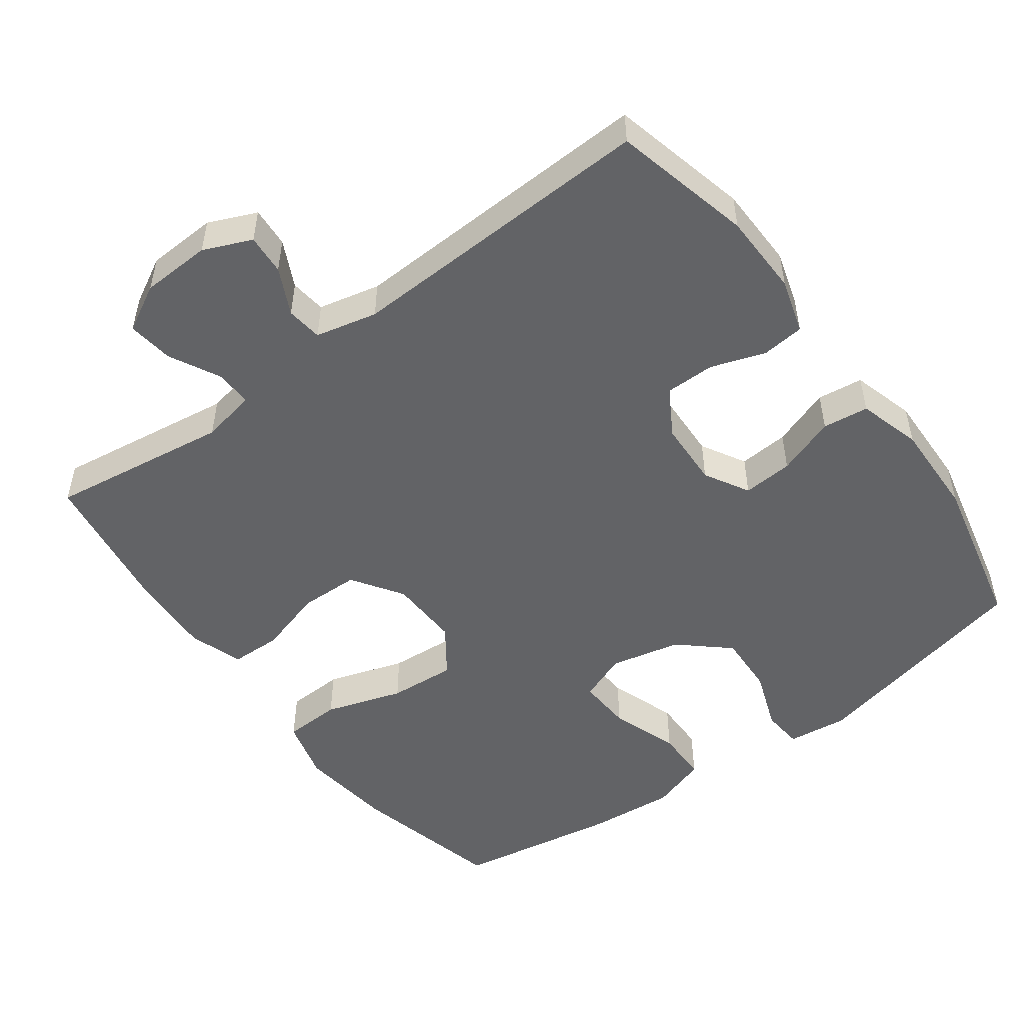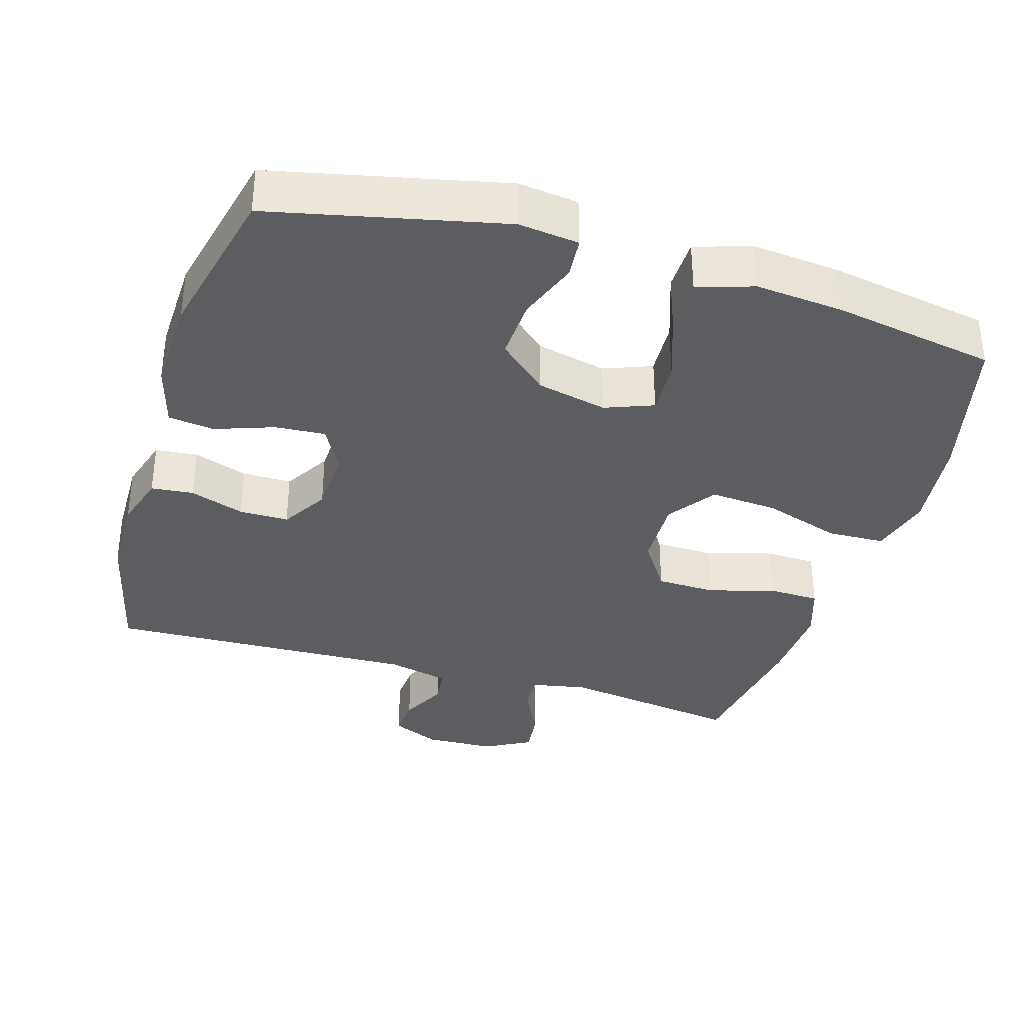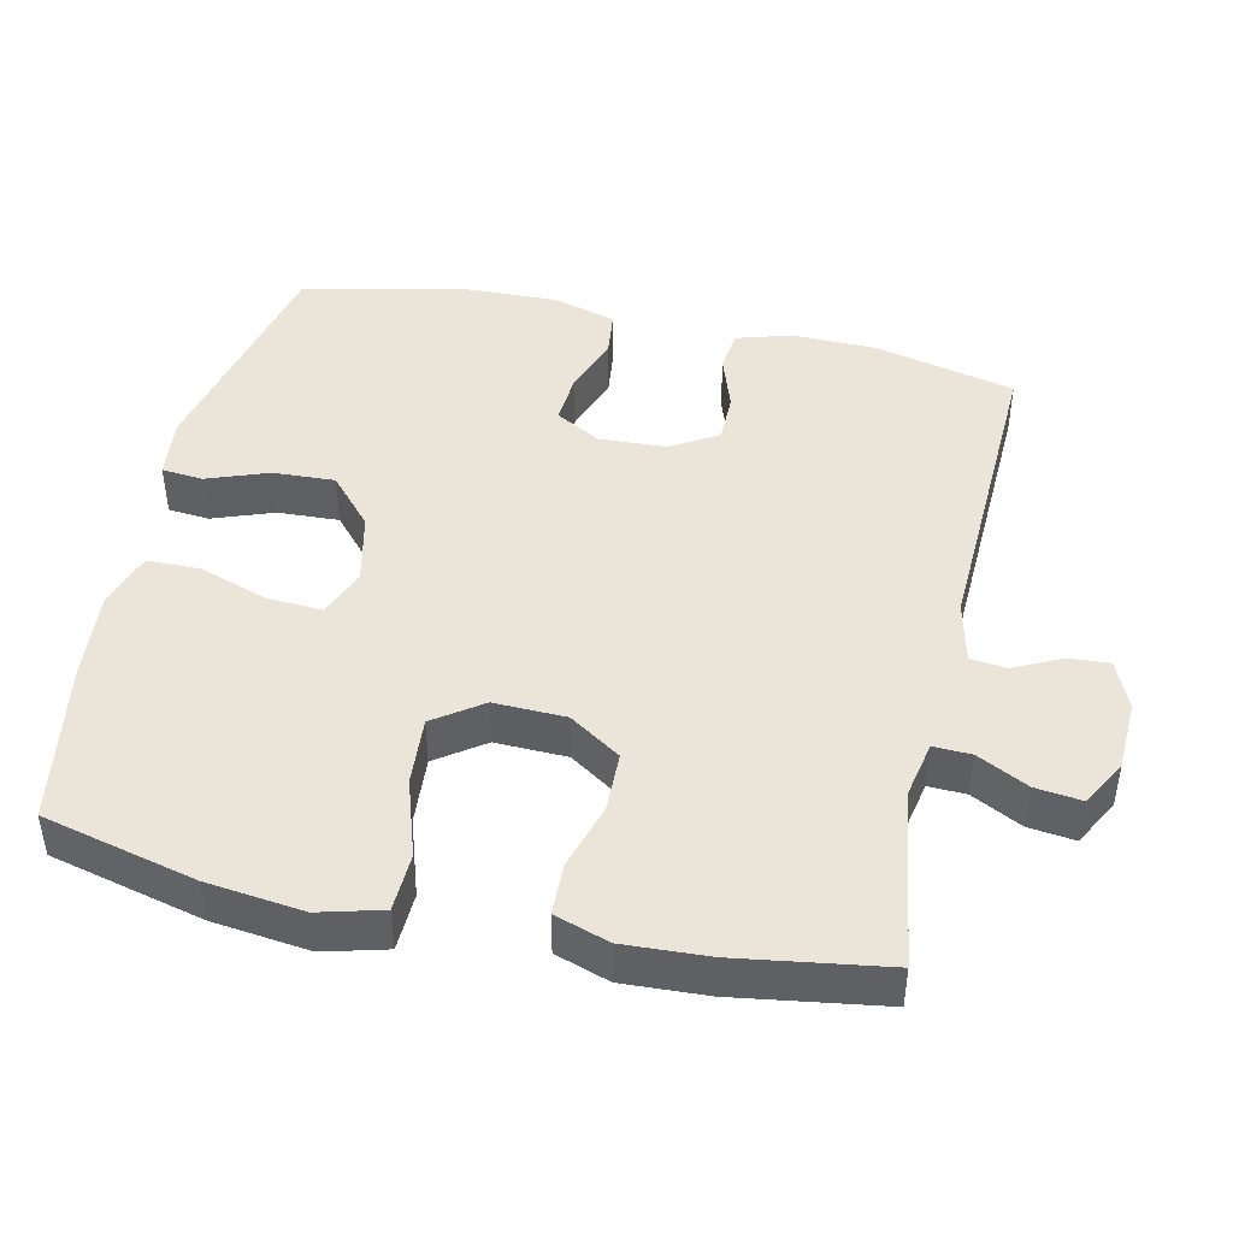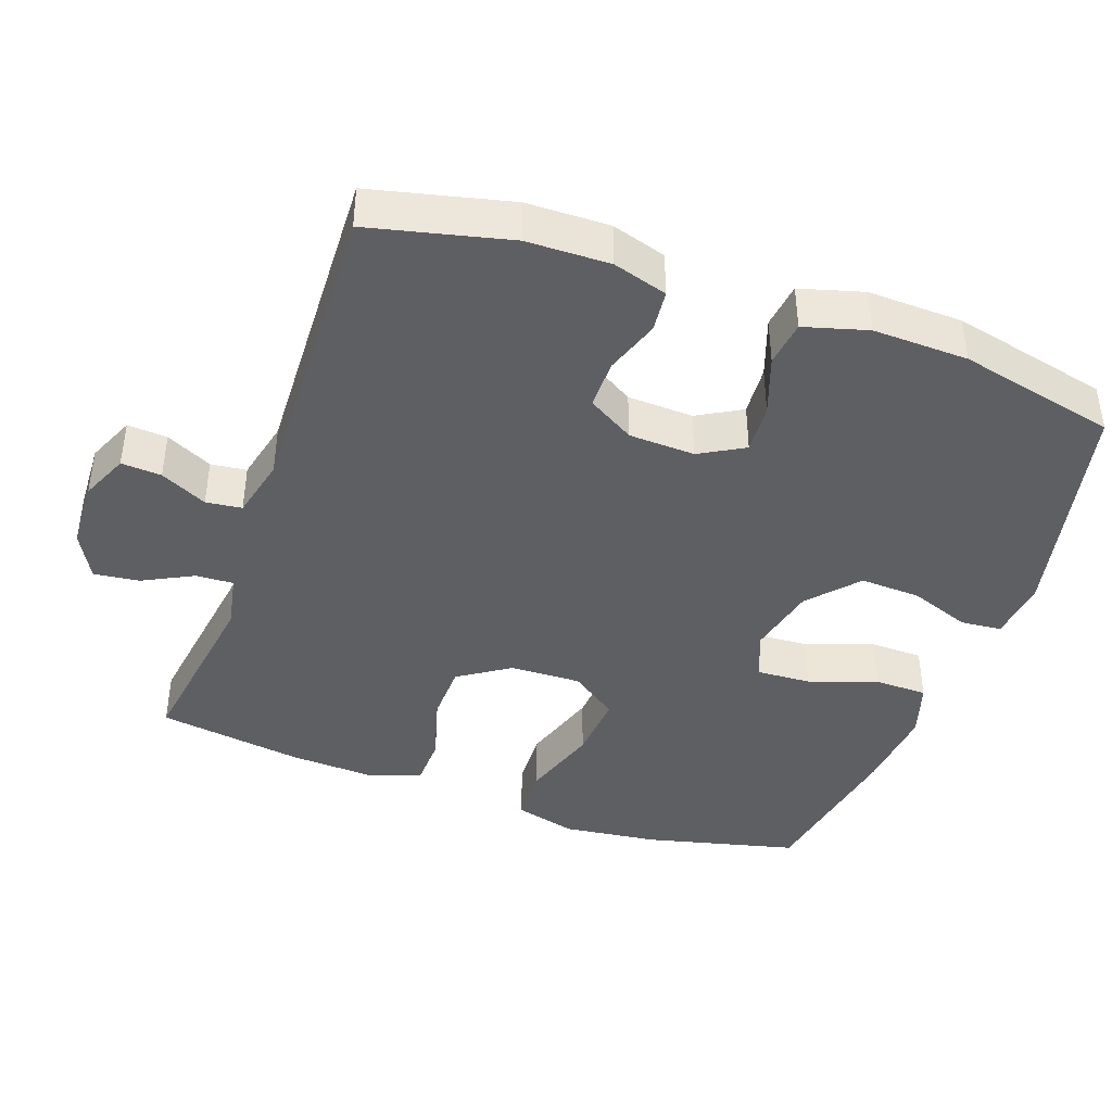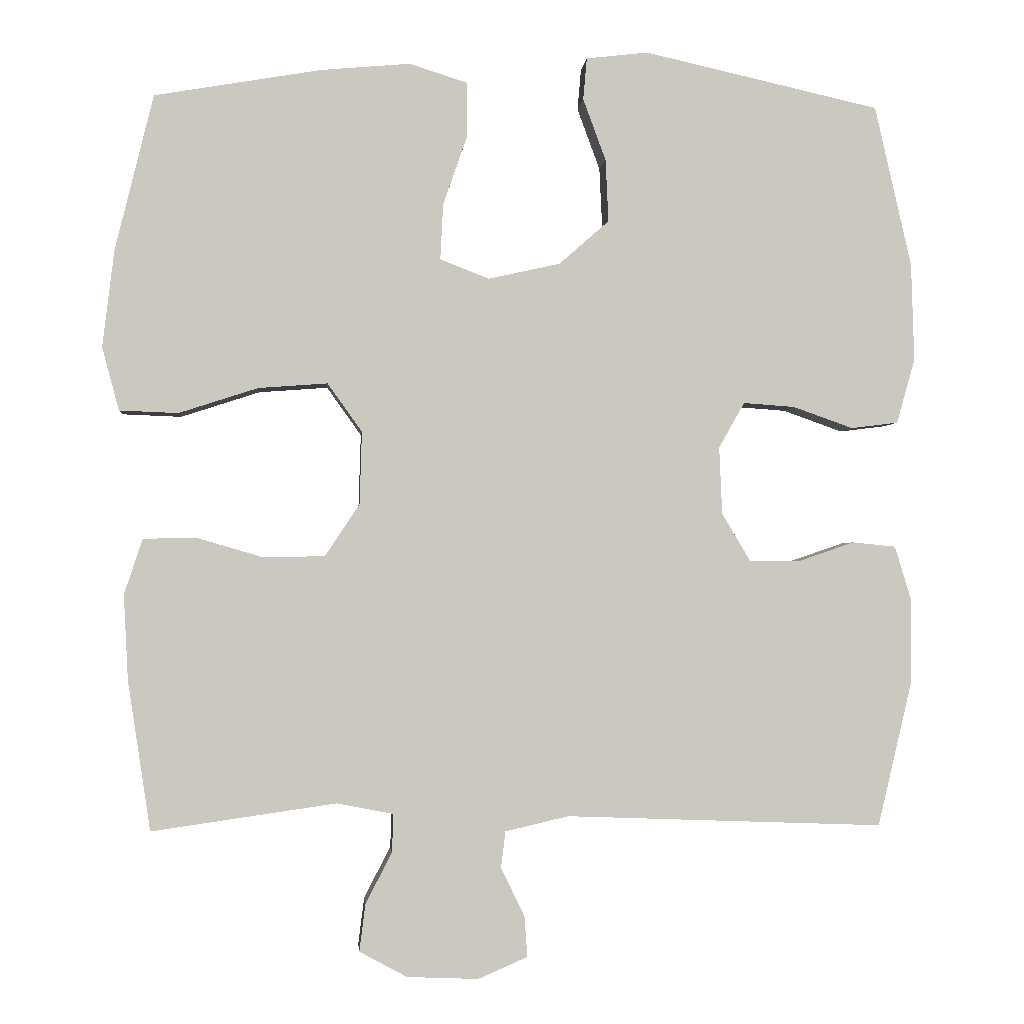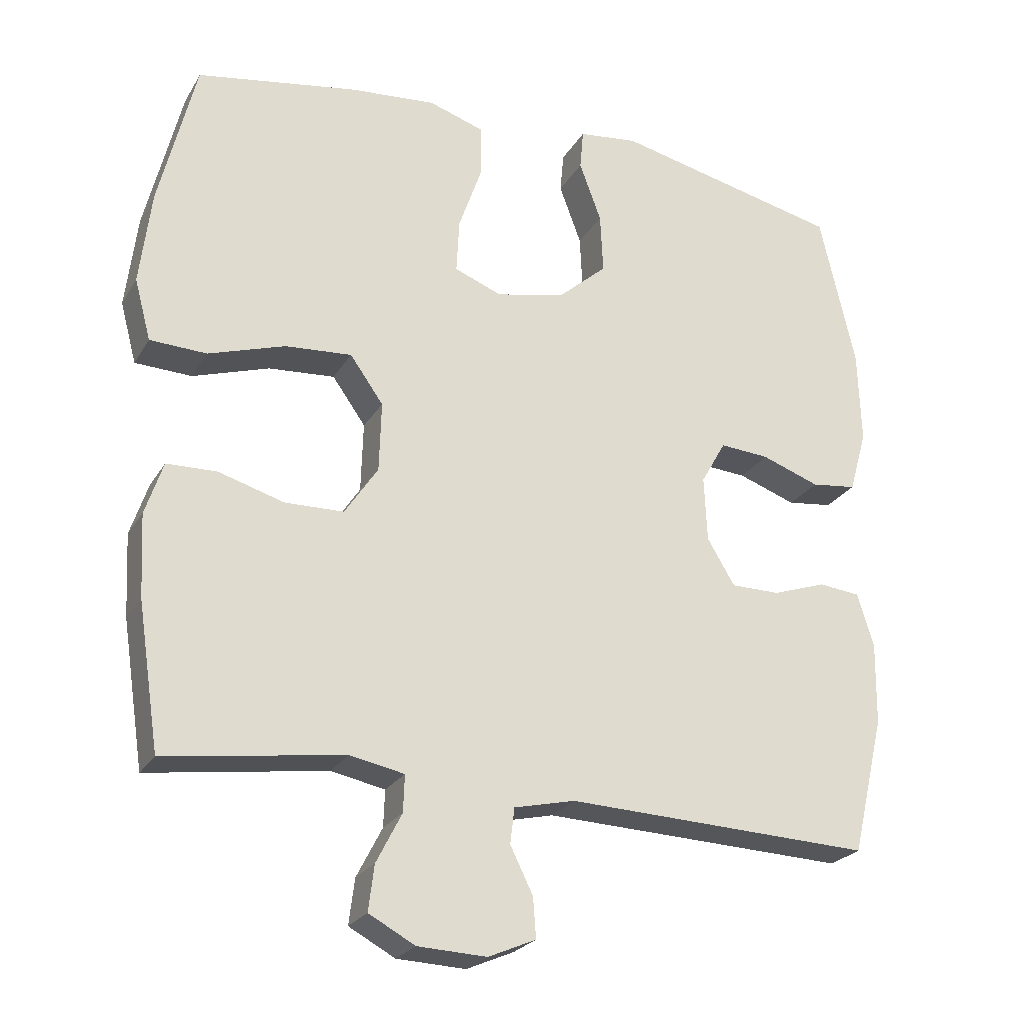
<metadata>
{"format":"obj","ext":"obj","renderer":"f3d","projection":"perspective","resolution":1024,"background":"white","views":[{"elev":-50.9,"azim":-143.5,"up":"+Y"},{"elev":-35.6,"azim":-16.8,"up":"+Y"},{"elev":44.7,"azim":102.6,"up":"+Y"},{"elev":-41.6,"azim":-109.6,"up":"+Y"},{"elev":-1.9,"azim":175.1,"up":"+Z"},{"elev":-24.5,"azim":156.1,"up":"+Z"}]}
</metadata>
<code>
v -0.5 0.07 0.5
v -0.178 0.07 0.572
v -0.094 0.07 0.562
v -0.089 0.07 0.505
v -0.12 0.07 0.421
v -0.124 0.07 0.336
v -0.056 0.07 0.276
v 0.042 0.07 0.254
v 0.109 0.07 0.28
v 0.105 0.07 0.356
v 0.072 0.07 0.451
v 0.073 0.07 0.525
v 0.151 0.07 0.55
v 0.273 0.07 0.539
v 0.5 0.07 0.5
v 0.552 0.07 0.288
v 0.568 0.07 0.155
v 0.545 0.07 0.069
v 0.465 0.07 0.066
v 0.357 0.07 0.101
v 0.263 0.07 0.108
v 0.216 0.07 0.042
v 0.219 0.07 -0.057
v 0.266 0.07 -0.128
v 0.349 0.07 -0.13
v 0.441 0.07 -0.103
v 0.512 0.07 -0.105
v 0.537 0.07 -0.18
v 0.531 0.07 -0.296
v 0.5 0.07 -0.5
v 0.249 0.07 -0.464
v 0.172 0.07 -0.479
v 0.174 0.07 -0.531
v 0.21 0.07 -0.601
v 0.218 0.07 -0.665
v 0.153 0.07 -0.7
v 0.056 0.07 -0.704
v -0.011 0.07 -0.675
v -0.007 0.07 -0.619
v 0.025 0.07 -0.554
v 0.019 0.07 -0.504
v -0.067 0.07 -0.484
v -0.5 0.07 -0.5
v -0.546 0.07 -0.306
v -0.548 0.07 -0.19
v -0.525 0.07 -0.114
v -0.466 0.07 -0.108
v -0.39 0.07 -0.134
v -0.321 0.07 -0.134
v -0.282 0.07 -0.069
v -0.278 0.07 0.023
v -0.313 0.07 0.085
v -0.383 0.07 0.08
v -0.465 0.07 0.051
v -0.529 0.07 0.059
v -0.554 0.07 0.147
v -0.55 0.07 0.28
v -0.5 0 0.5
v -0.178 0 0.572
v -0.094 0 0.562
v -0.089 0 0.505
v -0.12 0 0.421
v -0.124 0 0.336
v -0.056 0 0.276
v 0.042 0 0.254
v 0.109 0 0.28
v 0.105 0 0.356
v 0.072 0 0.451
v 0.073 0 0.525
v 0.151 0 0.55
v 0.273 0 0.539
v 0.5 0 0.5
v 0.552 0 0.288
v 0.568 0 0.155
v 0.545 0 0.069
v 0.465 0 0.066
v 0.357 0 0.101
v 0.263 0 0.108
v 0.216 0 0.042
v 0.219 0 -0.057
v 0.266 0 -0.128
v 0.349 0 -0.13
v 0.441 0 -0.103
v 0.512 0 -0.105
v 0.537 0 -0.18
v 0.531 0 -0.296
v 0.5 0 -0.5
v 0.249 0 -0.464
v 0.172 0 -0.479
v 0.174 0 -0.531
v 0.21 0 -0.601
v 0.218 0 -0.665
v 0.153 0 -0.7
v 0.056 0 -0.704
v -0.011 0 -0.675
v -0.007 0 -0.619
v 0.025 0 -0.554
v 0.019 0 -0.504
v -0.067 0 -0.484
v -0.5 0 -0.5
v -0.546 0 -0.306
v -0.548 0 -0.19
v -0.525 0 -0.114
v -0.466 0 -0.108
v -0.39 0 -0.134
v -0.321 0 -0.134
v -0.282 0 -0.069
v -0.278 0 0.023
v -0.313 0 0.085
v -0.383 0 0.08
v -0.465 0 0.051
v -0.529 0 0.059
v -0.554 0 0.147
v -0.55 0 0.28
f 53 54 55 56
f 52 53 56 57
f 45 46 47 48
f 45 48 49
f 42 43 44 45
f 41 42 45 49
f 37 38 39 40
f 37 40 41
f 36 37 41
f 33 34 35 36
f 32 33 36 41
f 31 32 41 49
f 25 26 27 28
f 24 25 28 29
f 17 18 19 20
f 17 20 21
f 16 17 21
f 15 16 21
f 14 15 21 22
f 10 11 12 13
f 9 10 13 14
f 2 3 4 5
f 2 5 6
f 52 57 1 2
f 51 52 2 6
f 50 51 6 7
f 49 50 7 8
f 31 49 8 9
f 24 29 30 31
f 23 24 31
f 23 31 9
f 22 23 9
f 9 14 22
f 113 112 111 110
f 114 113 110 109
f 105 104 103 102
f 106 105 102
f 102 101 100 99
f 106 102 99 98
f 97 96 95 94
f 98 97 94
f 98 94 93
f 93 92 91 90
f 98 93 90 89
f 106 98 89 88
f 85 84 83 82
f 86 85 82 81
f 77 76 75 74
f 78 77 74
f 78 74 73
f 78 73 72
f 79 78 72 71
f 70 69 68 67
f 71 70 67 66
f 62 61 60 59
f 63 62 59
f 59 58 114 109
f 63 59 109 108
f 64 63 108 107
f 65 64 107 106
f 66 65 106 88
f 88 87 86 81
f 88 81 80
f 66 88 80
f 66 80 79
f 79 71 66
f 1 58 59 2
f 2 59 60 3
f 3 60 61 4
f 4 61 62 5
f 5 62 63 6
f 6 63 64 7
f 7 64 65 8
f 8 65 66 9
f 9 66 67 10
f 10 67 68 11
f 11 68 69 12
f 12 69 70 13
f 13 70 71 14
f 14 71 72 15
f 15 72 73 16
f 16 73 74 17
f 17 74 75 18
f 18 75 76 19
f 19 76 77 20
f 20 77 78 21
f 21 78 79 22
f 22 79 80 23
f 23 80 81 24
f 24 81 82 25
f 25 82 83 26
f 26 83 84 27
f 27 84 85 28
f 28 85 86 29
f 29 86 87 30
f 30 87 88 31
f 31 88 89 32
f 32 89 90 33
f 33 90 91 34
f 34 91 92 35
f 35 92 93 36
f 36 93 94 37
f 37 94 95 38
f 38 95 96 39
f 39 96 97 40
f 40 97 98 41
f 41 98 99 42
f 42 99 100 43
f 43 100 101 44
f 44 101 102 45
f 45 102 103 46
f 46 103 104 47
f 47 104 105 48
f 48 105 106 49
f 49 106 107 50
f 50 107 108 51
f 51 108 109 52
f 52 109 110 53
f 53 110 111 54
f 54 111 112 55
f 55 112 113 56
f 56 113 114 57
f 57 114 58 1

</code>
